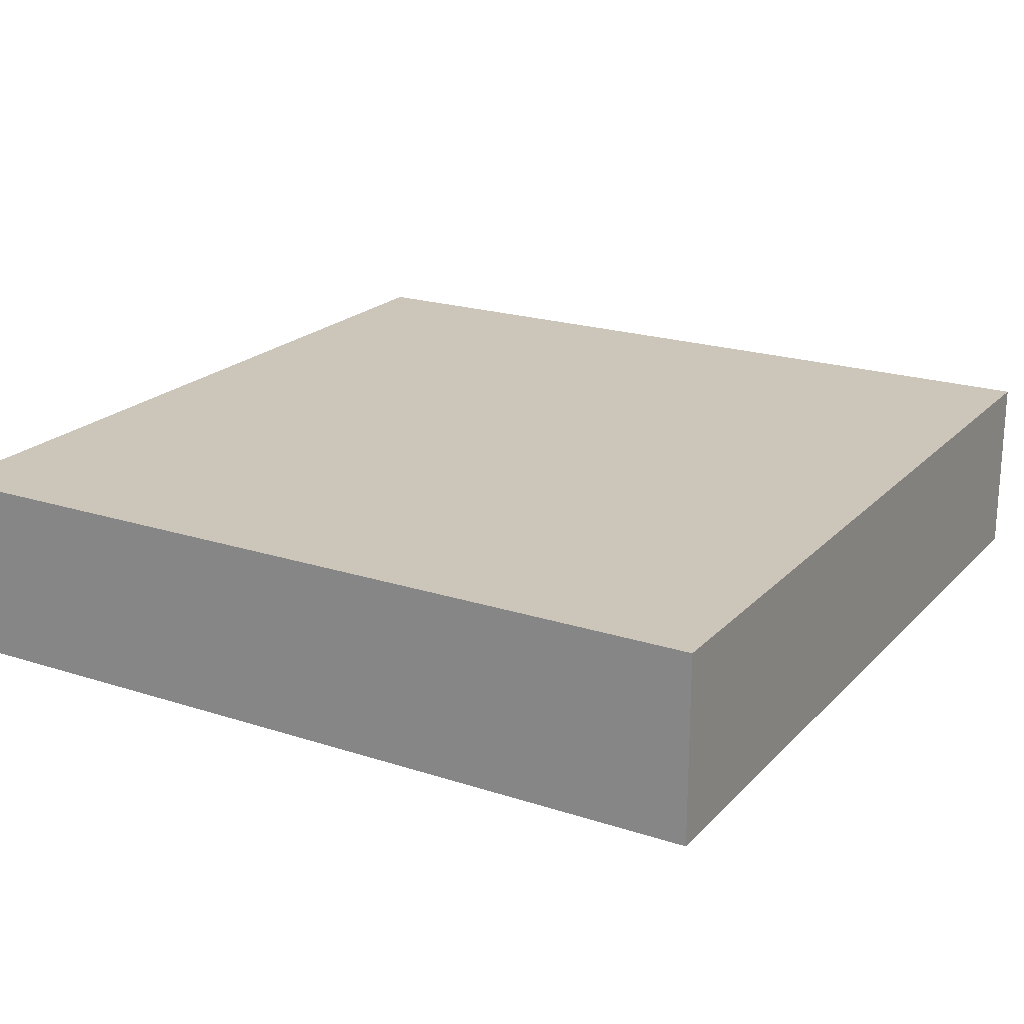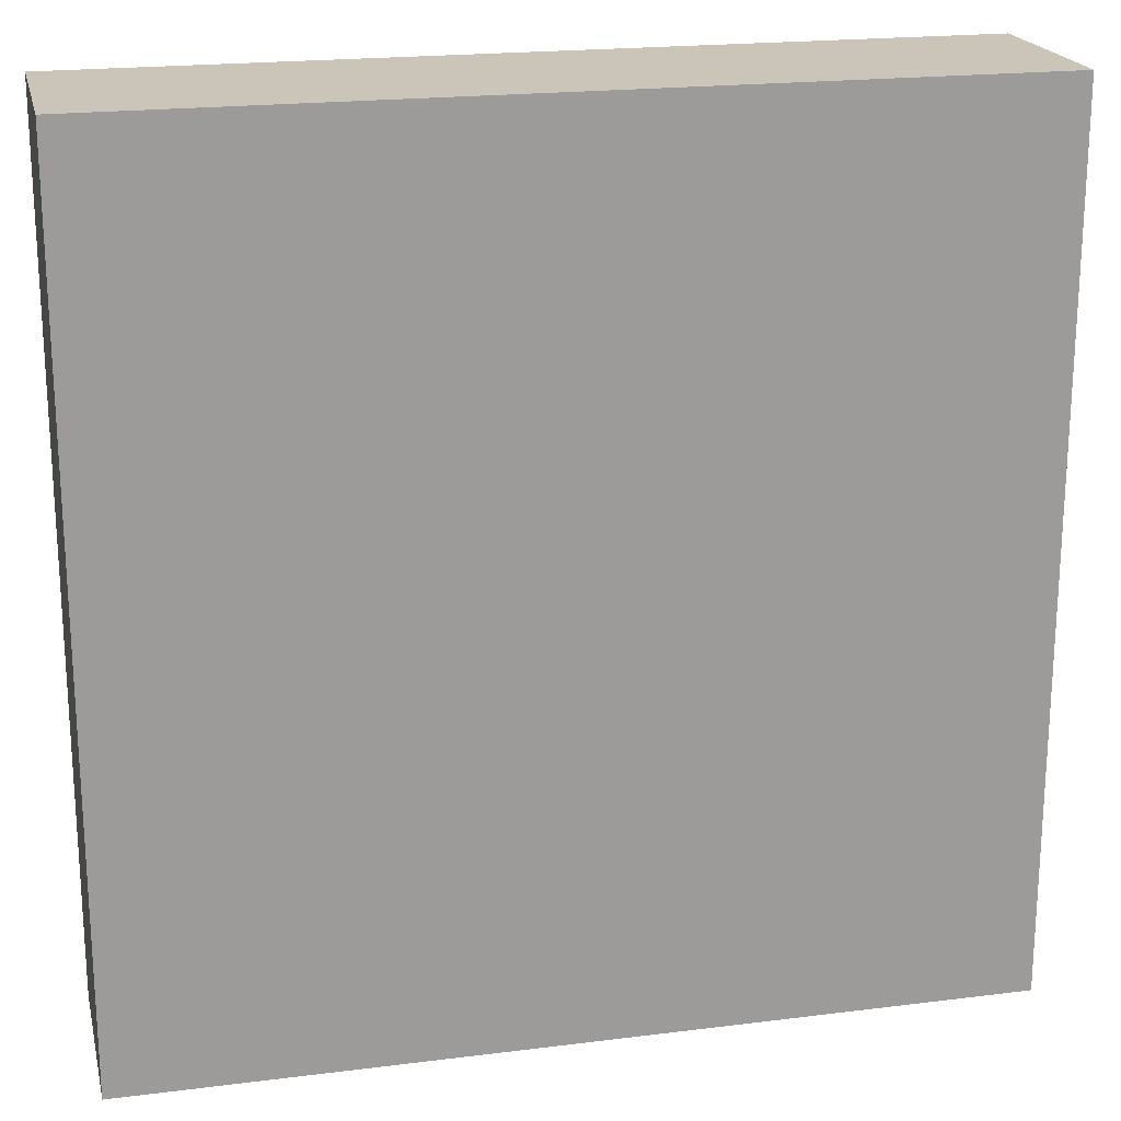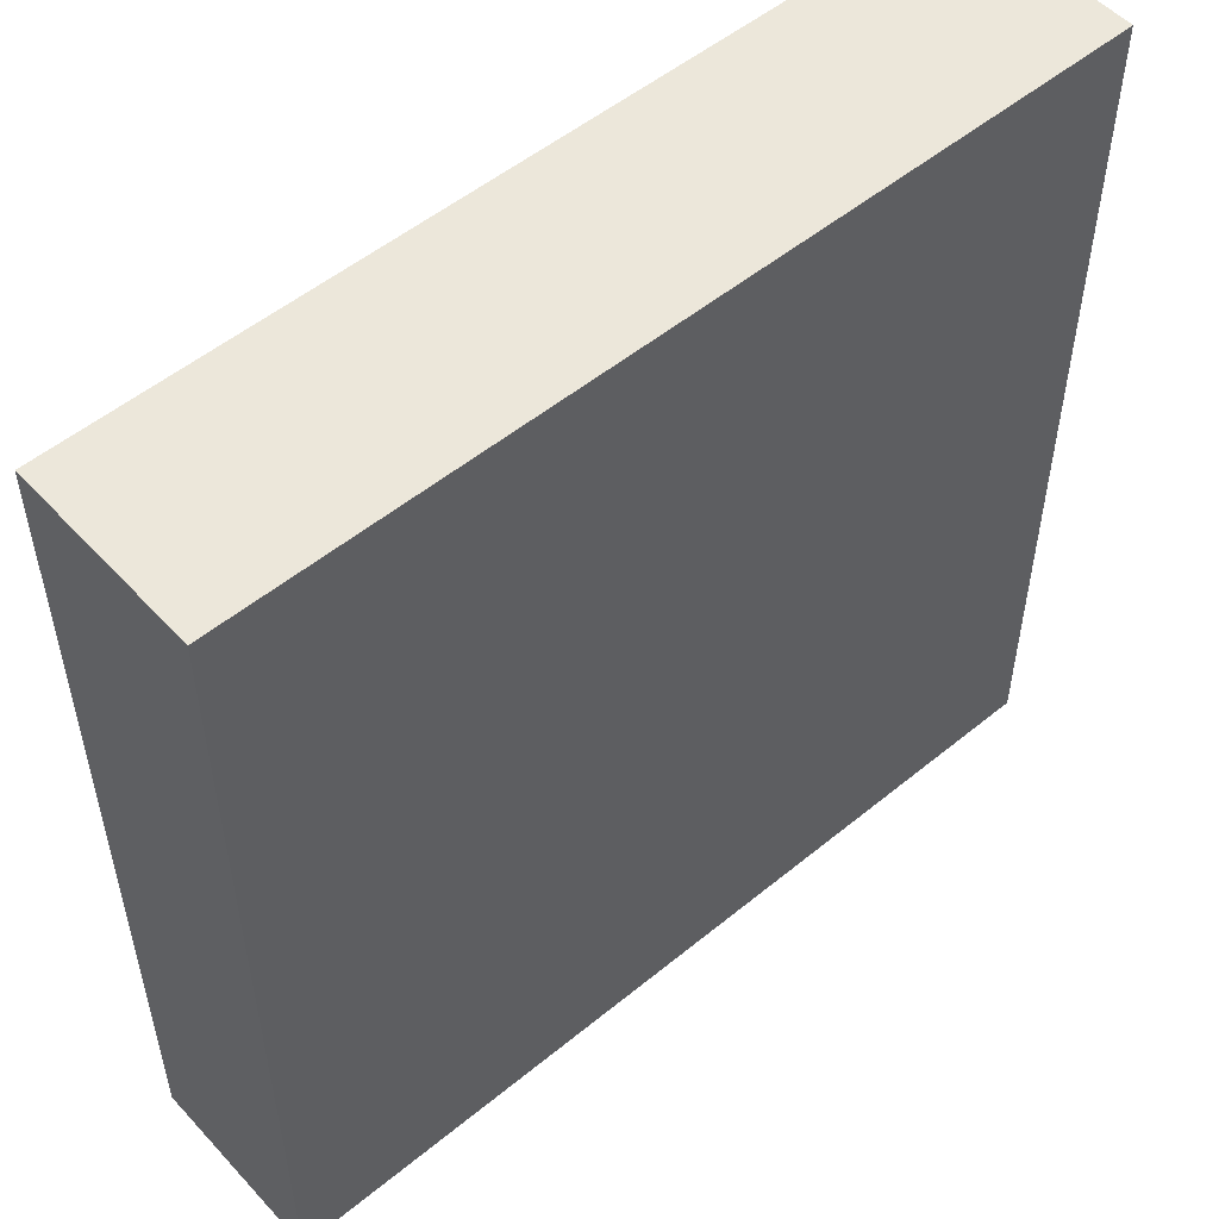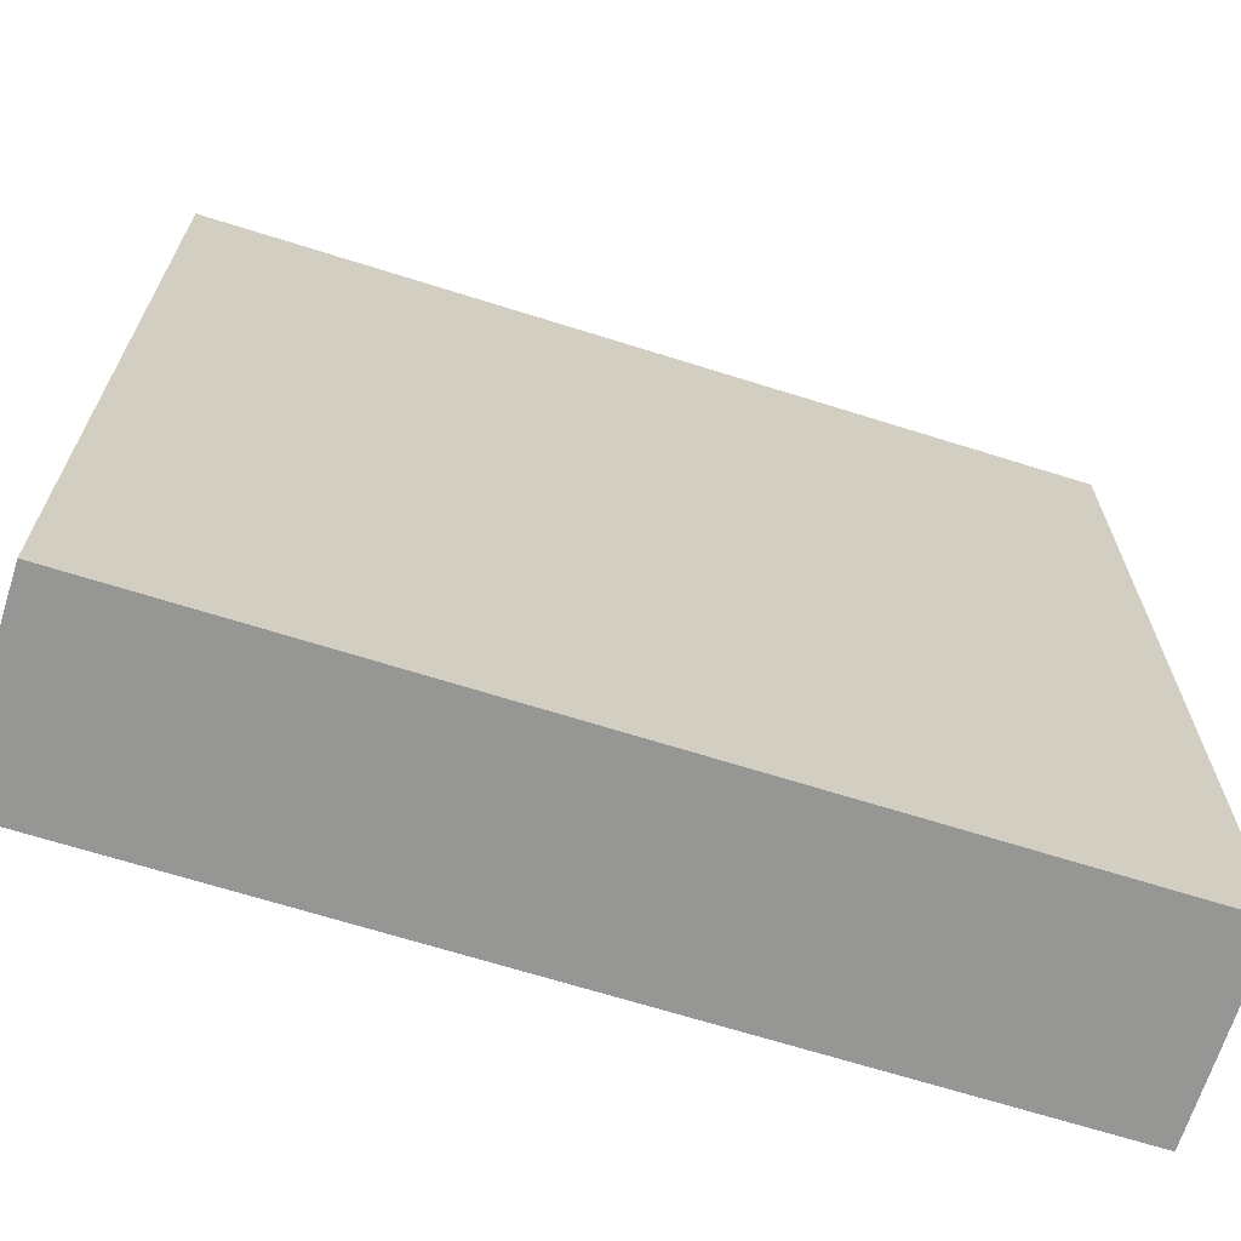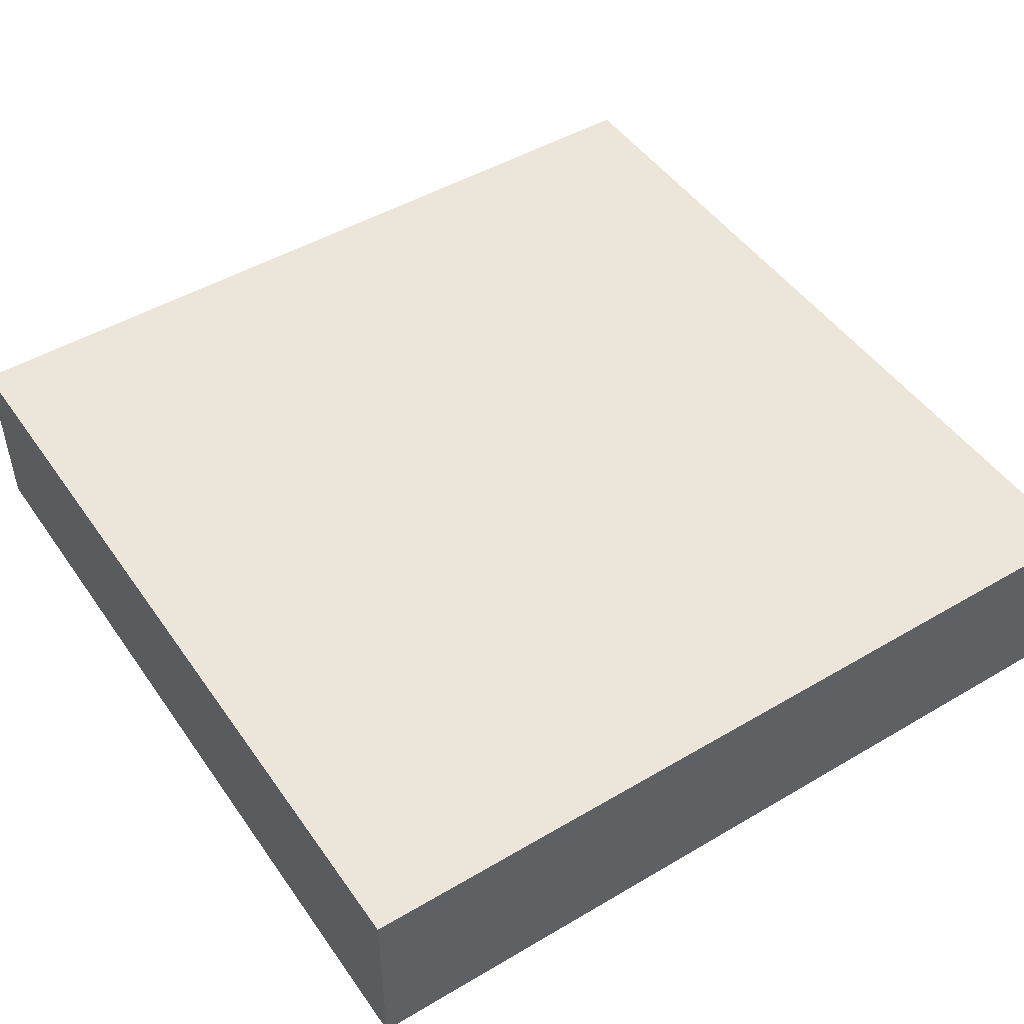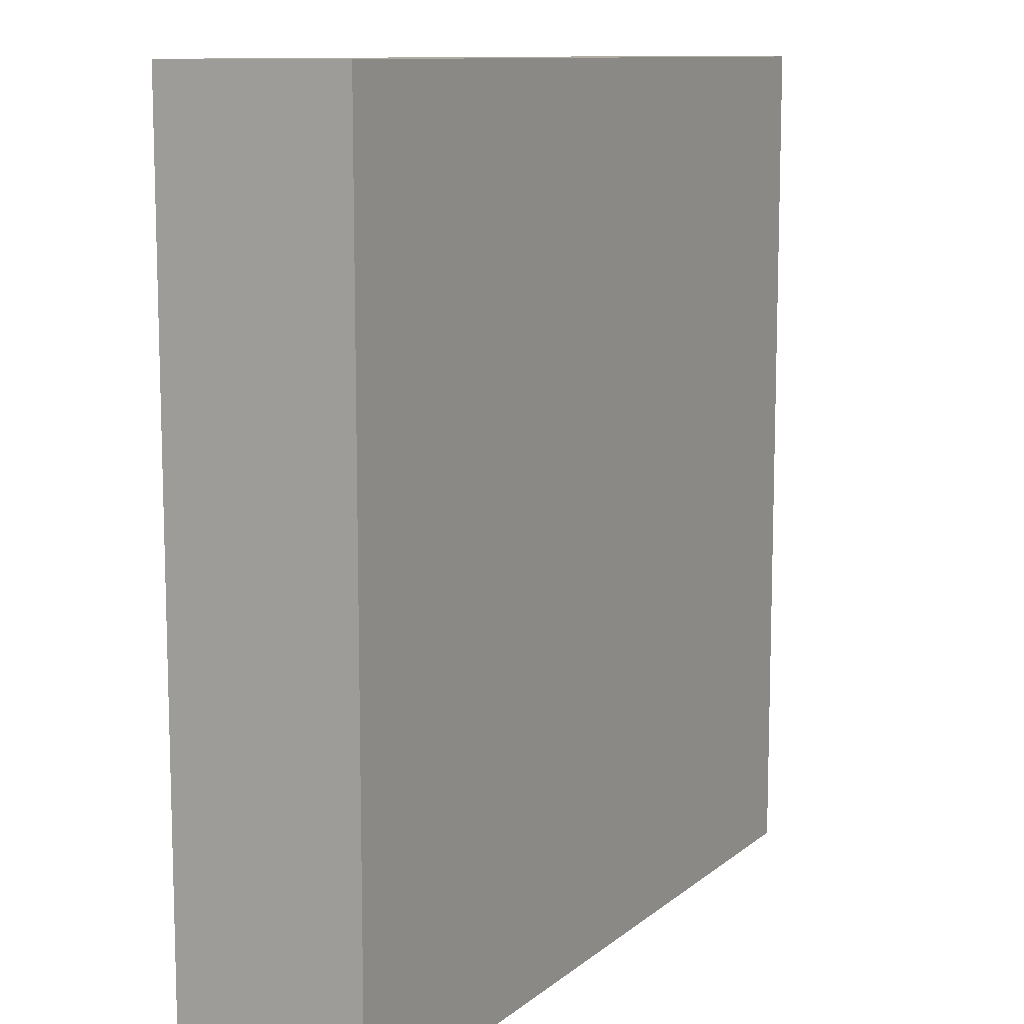
<metadata>
{"format":"obj","ext":"obj","renderer":"f3d","projection":"perspective","resolution":1024,"background":"white","views":[{"elev":20.8,"azim":-59.7,"up":"+Z"},{"elev":20.3,"azim":-12.9,"up":"+Y"},{"elev":52.8,"azim":138.7,"up":"+Y"},{"elev":-67.7,"azim":162.5,"up":"+Y"},{"elev":48.1,"azim":-33.4,"up":"+Z"},{"elev":10.6,"azim":118.4,"up":"+Y"}]}
</metadata>
<code>
o
v -1.6 0 0.3
v -1.6 0 -0.4
v -1.6 3.2 0.3
v -1.6 3.2 -0.4
v 1.6 0 0.3
v 1.6 0 -0.4
v 1.6 3.2 0.3
v 1.6 3.2 -0.4
v -1.6 0 0.3
v -1.6 3.2 0.3
v 1.6 0 0.3
v 1.6 3.2 0.3
v -1.6 0 -0.4
v -1.6 3.2 -0.4
v 1.6 0 -0.4
v 1.6 3.2 -0.4
v -1.6 0 0.3
v 1.6 0 0.3
v -1.6 0 -0.4
v 1.6 0 -0.4
v -1.6 3.2 0.3
v 1.6 3.2 0.3
v -1.6 3.2 -0.4
v 1.6 3.2 -0.4
f 3 2 1
f 4 2 3
f 5 6 7
f 7 6 8
f 11 10 9
f 12 10 11
f 13 14 15
f 15 14 16
f 19 18 17
f 20 18 19
f 21 22 23
f 23 22 24

</code>
